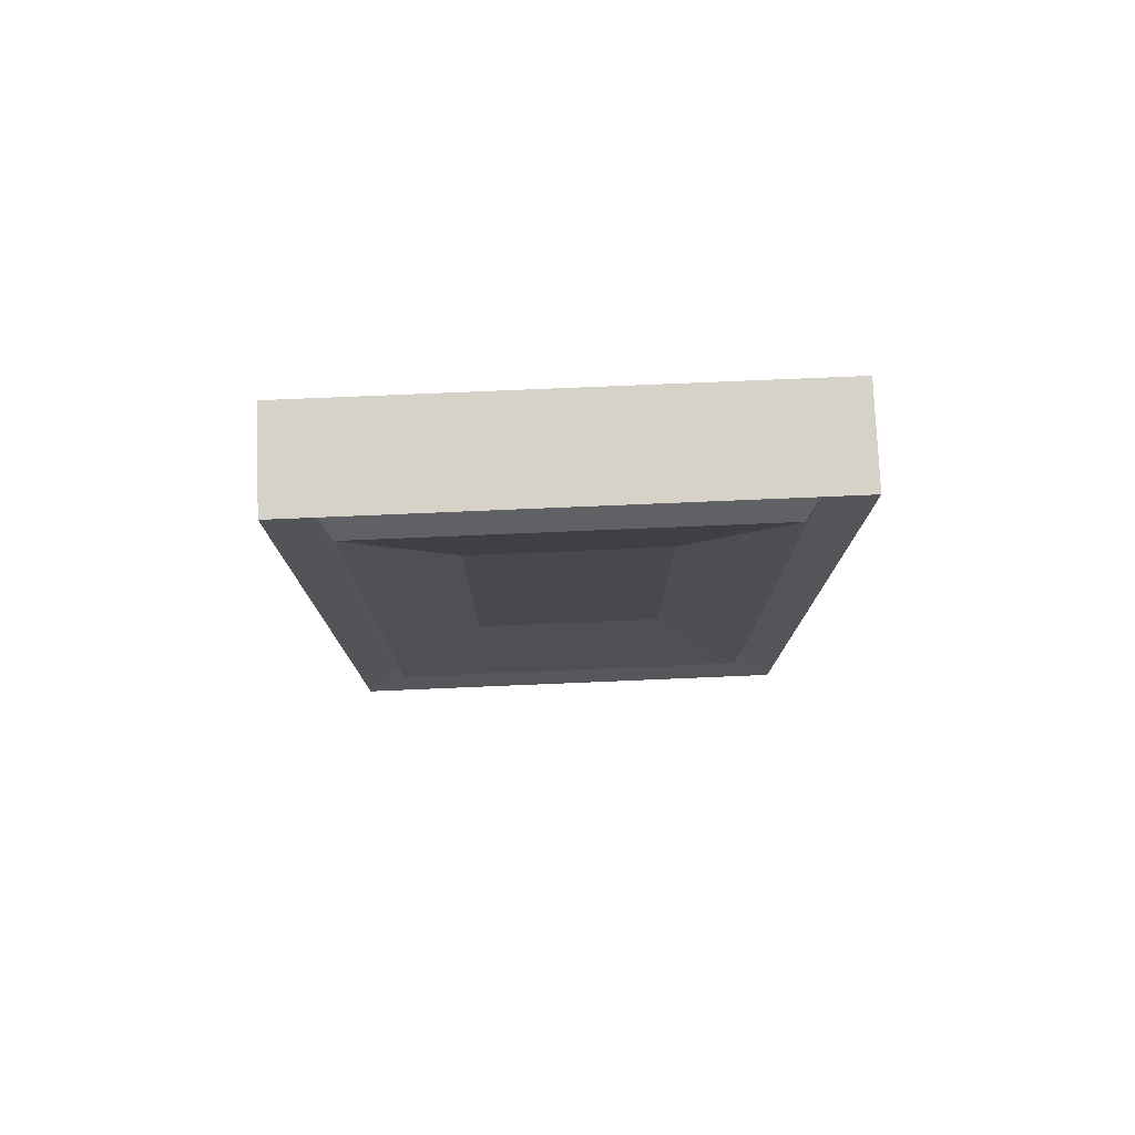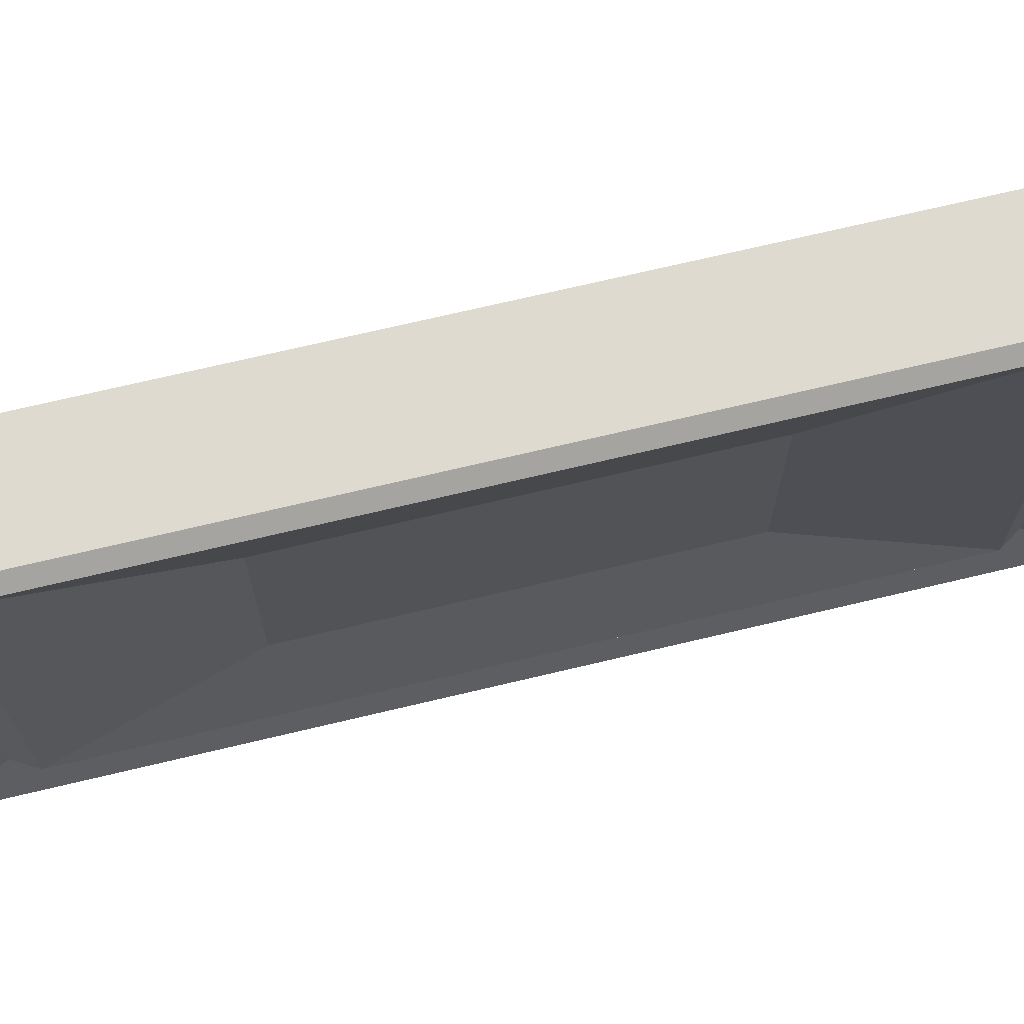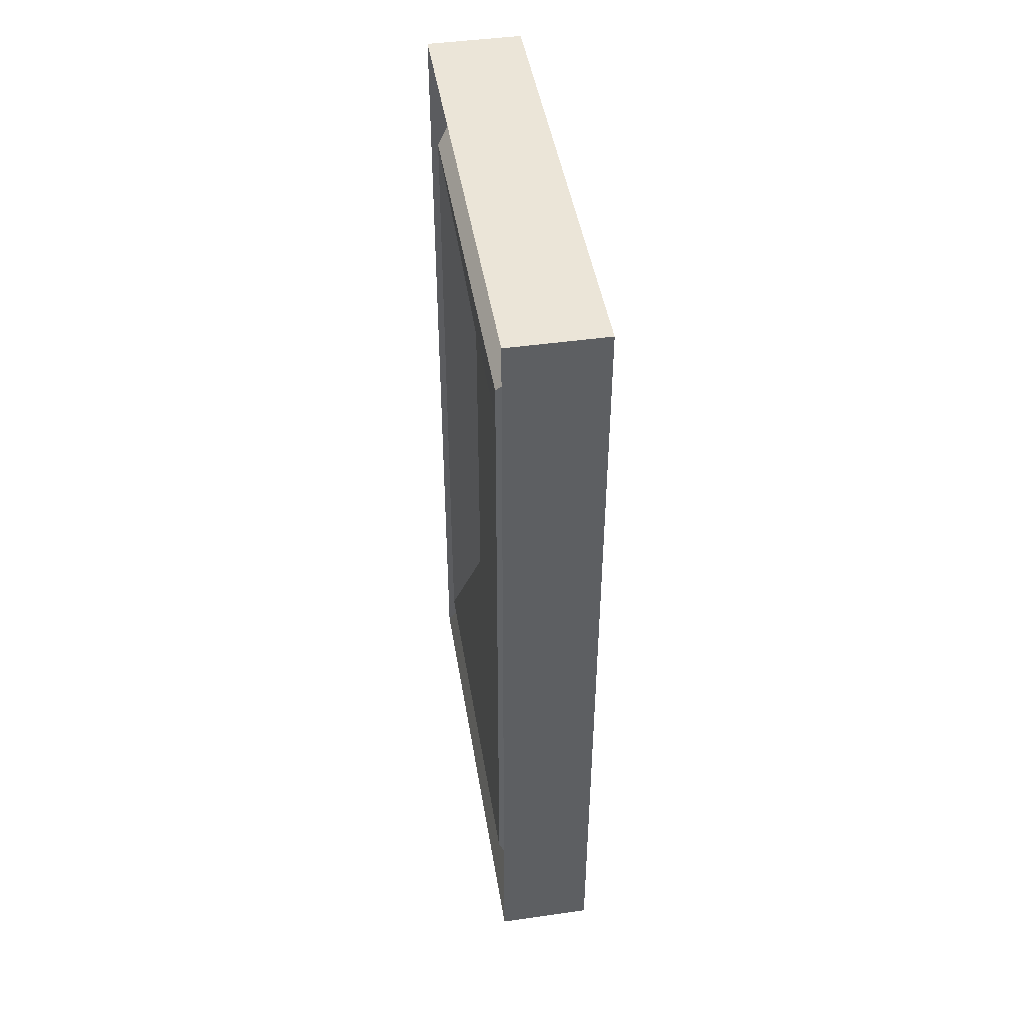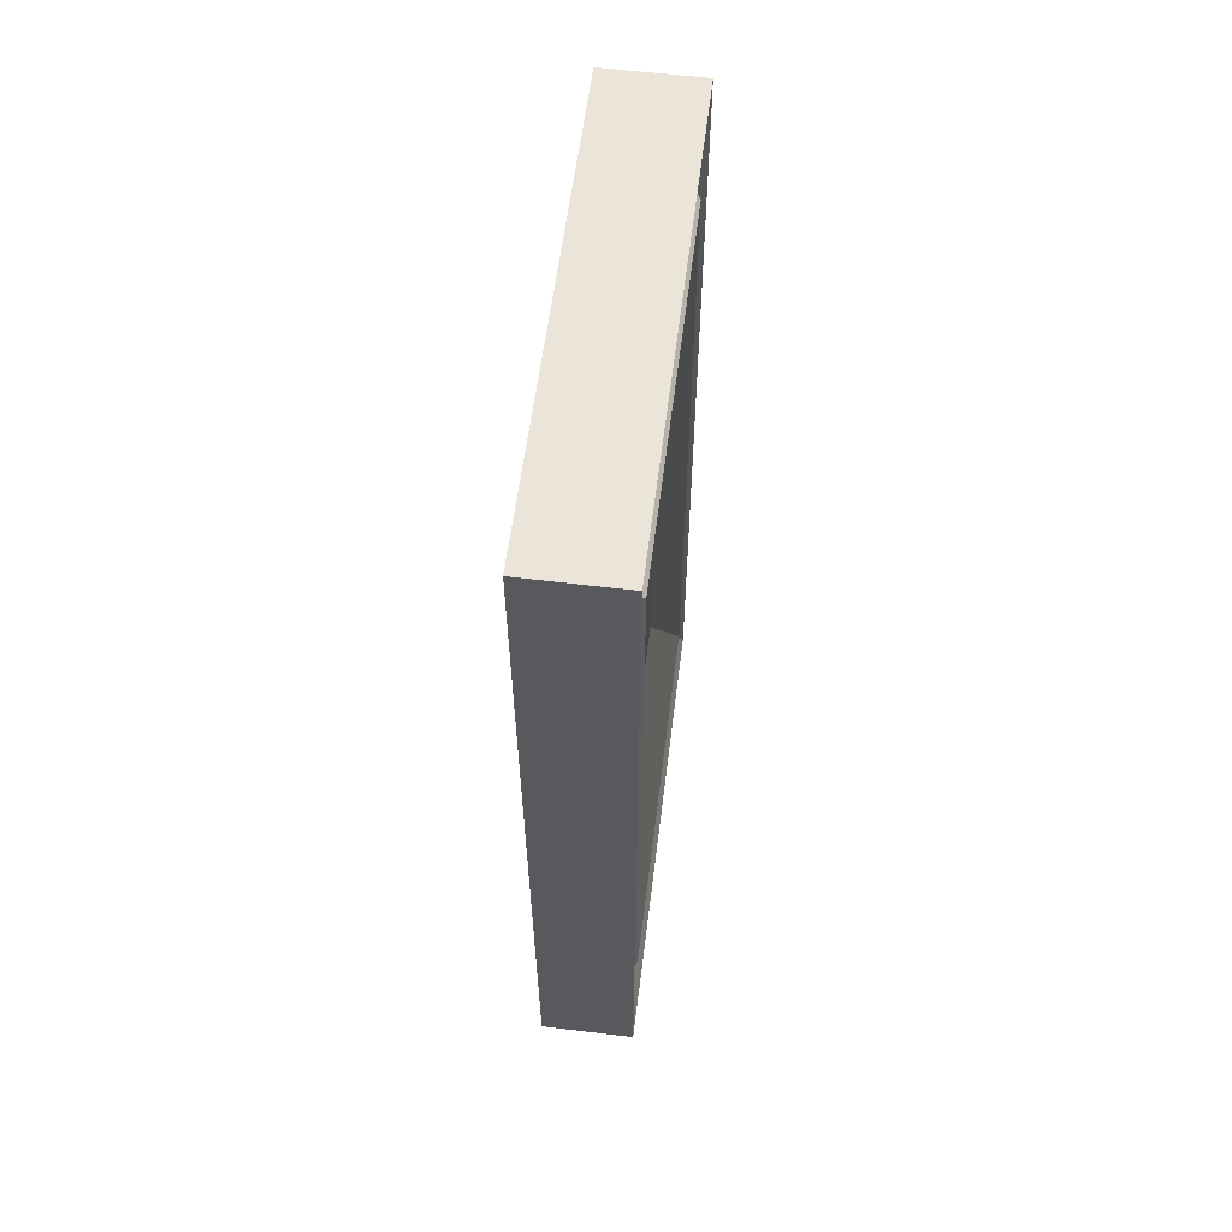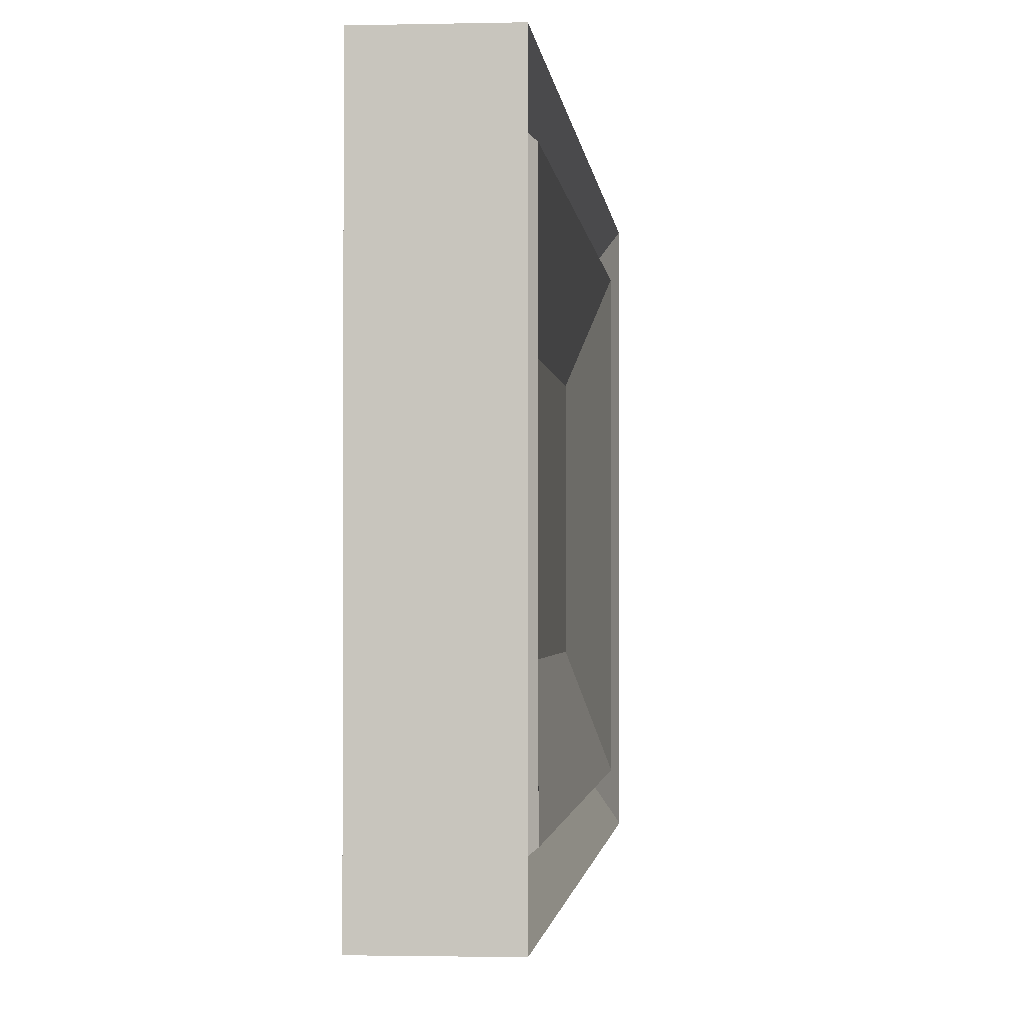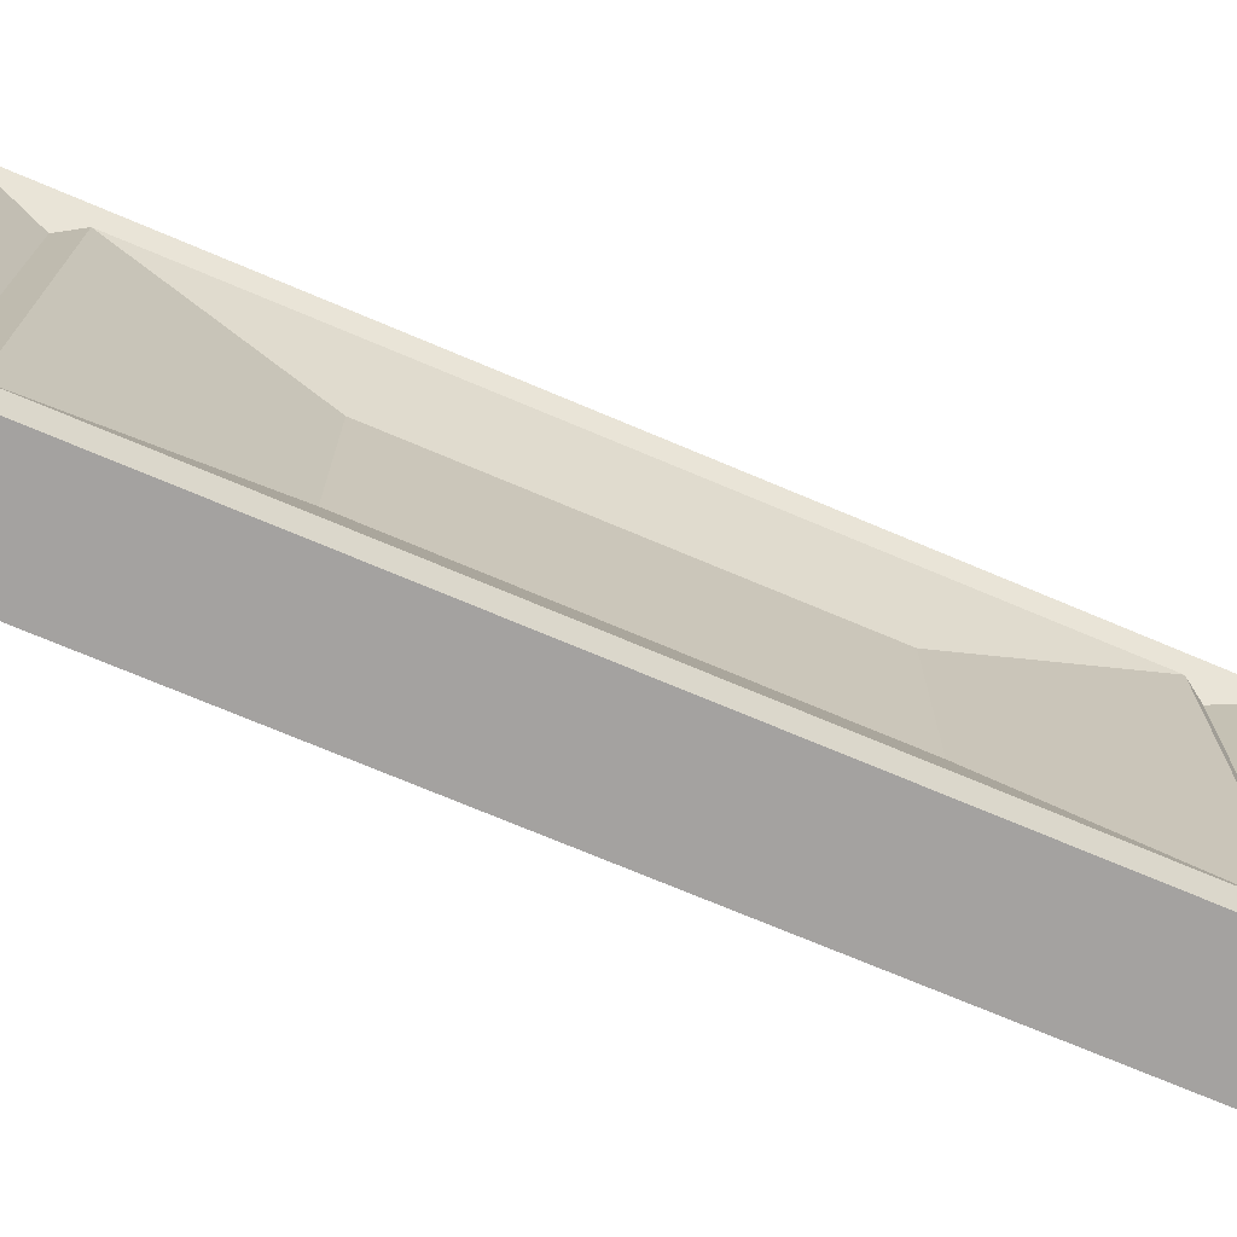
<metadata>
{"format":"obj","ext":"obj","renderer":"f3d","projection":"perspective","resolution":1024,"background":"white","views":[{"elev":77.9,"azim":-92.4,"up":"+Y"},{"elev":70.8,"azim":76.6,"up":"+Z"},{"elev":45.7,"azim":170.8,"up":"+Y"},{"elev":59.3,"azim":7.1,"up":"+Y"},{"elev":-1.6,"azim":-174.9,"up":"+Z"},{"elev":-72.7,"azim":67.1,"up":"+Z"}]}
</metadata>
<code>
g pCube1
v -0.8326 0 2.965
v 1.359 0 2.965
v -0.8326 20.36 2.965
v 1.359 20.36 2.965
v -0.8326 20.36 -8.032
v 1.359 20.36 -8.032
v -0.8326 0 -8.032
v 1.359 0 -8.032
v 0.9499 1.531 -7.206
v 0.9499 1.531 2.139
v 0.9499 18.83 -7.206
v 0.9499 18.83 2.139
v -0.4233 1.531 -7.206
v -0.4233 1.531 2.139
v -0.4233 18.83 2.139
v -0.4233 18.83 -7.206
v 1.32 2.044 -6.928
v 1.32 2.044 1.861
v 1.32 18.32 -6.928
v 1.32 18.32 1.861
v -0.793 2.044 -6.928
v -0.793 2.044 1.861
v -0.793 18.32 1.861
v -0.793 18.32 -6.928
v 0.7928 6.102 -4.736
v 0.7928 6.102 -0.3306
v 0.7928 14.26 -4.736
v 0.7928 14.26 -0.3306
v -0.2662 6.102 -4.736
v -0.2662 6.102 -0.3306
v -0.2662 14.26 -0.3306
v -0.2662 14.26 -4.736
f 1 2 4 3
f 3 4 6 5
f 5 6 8 7
f 7 8 2 1
f 26 25 27 28
f 29 30 31 32
f 2 8 9 10
f 8 6 11 9
f 6 4 12 11
f 4 2 10 12
f 7 1 14 13
f 1 3 15 14
f 3 5 16 15
f 5 7 13 16
f 10 9 17 18
f 9 11 19 17
f 11 12 20 19
f 12 10 18 20
f 13 14 22 21
f 14 15 23 22
f 15 16 24 23
f 16 13 21 24
f 18 17 25 26
f 17 19 27 25
f 19 20 28 27
f 20 18 26 28
f 21 22 30 29
f 22 23 31 30
f 23 24 32 31
f 24 21 29 32

</code>
